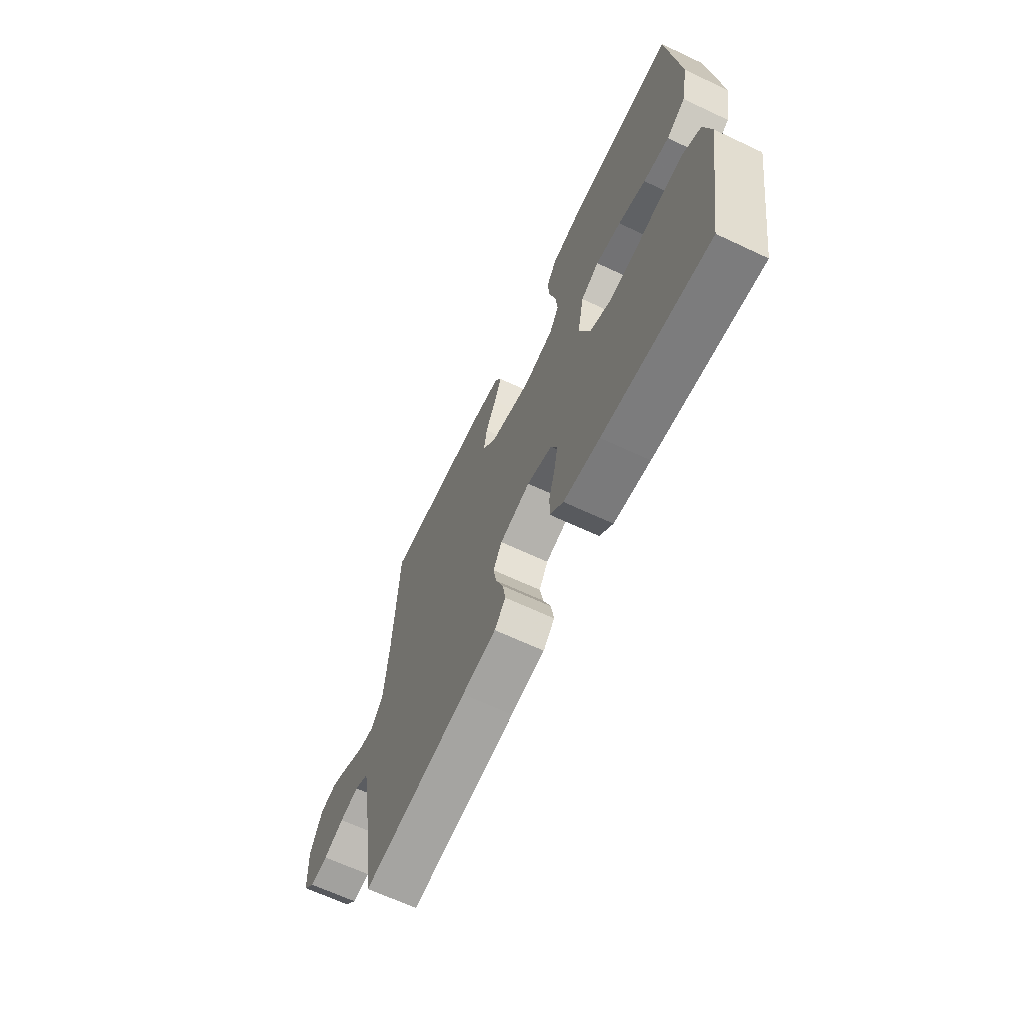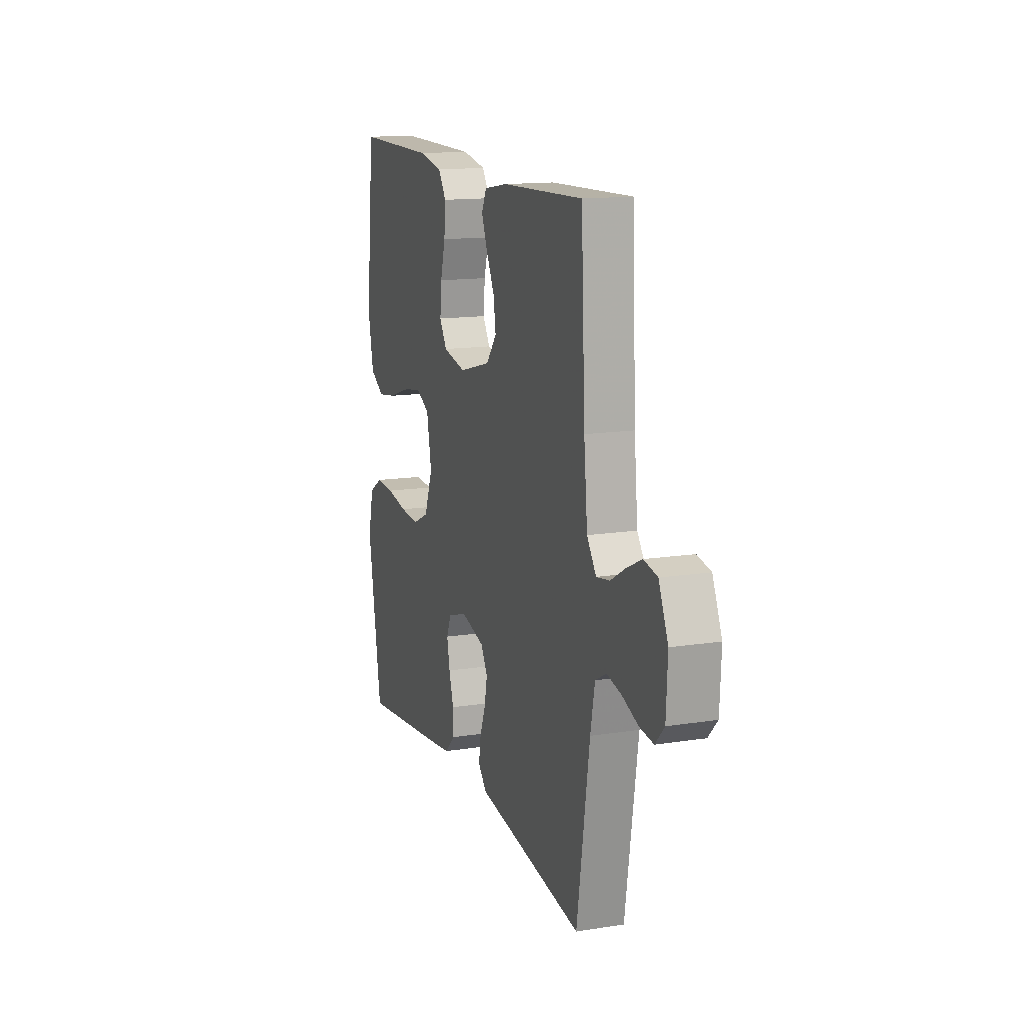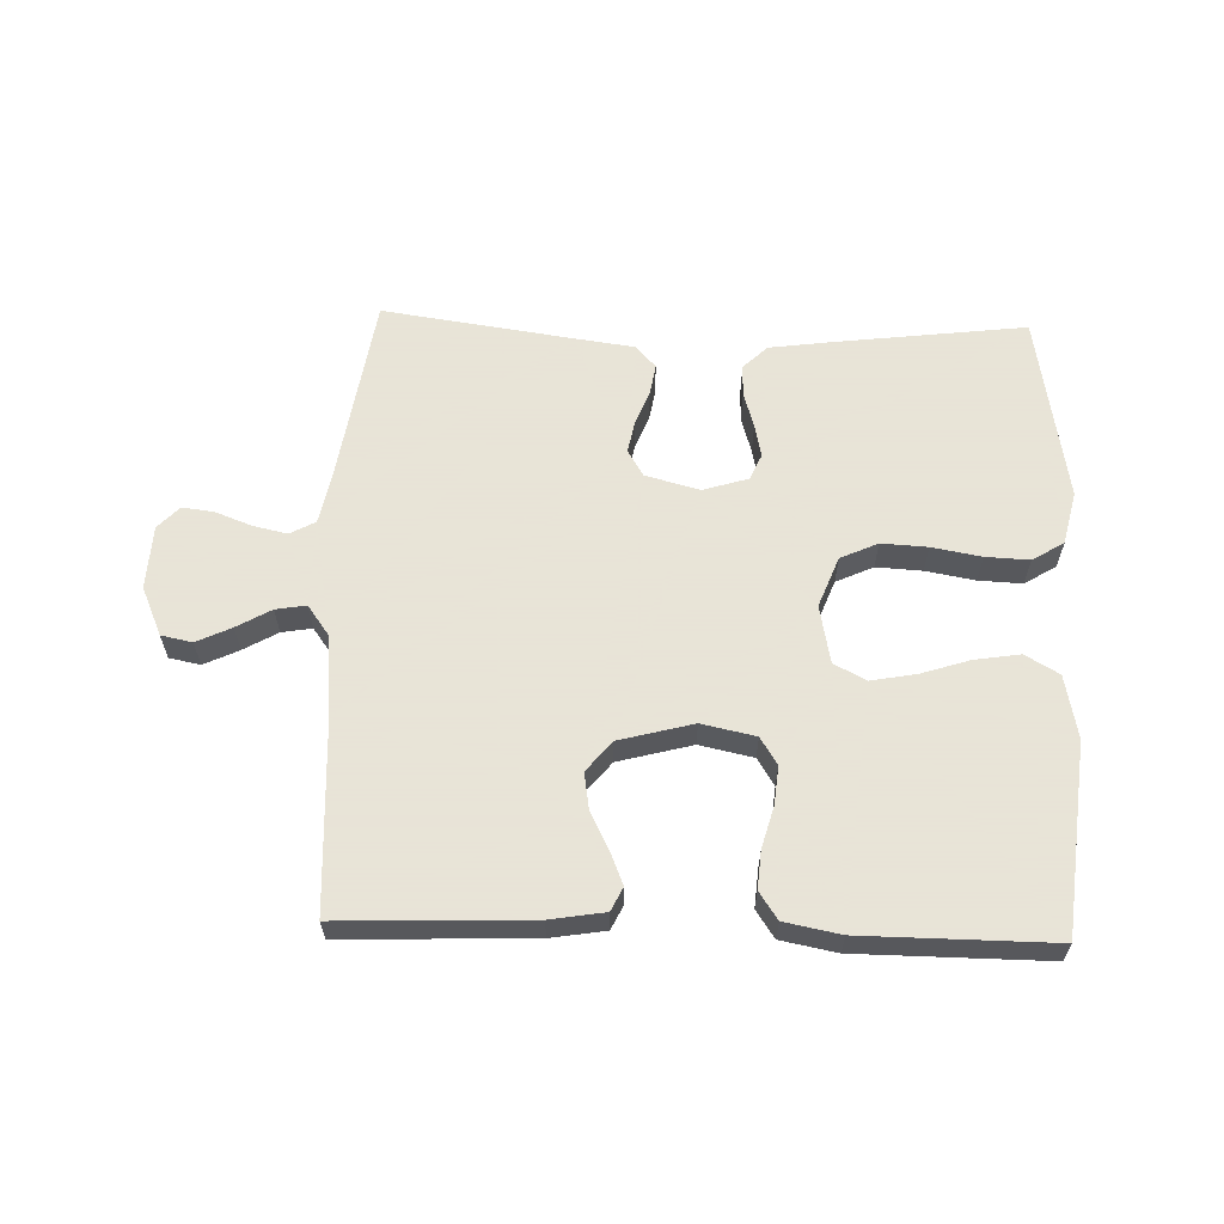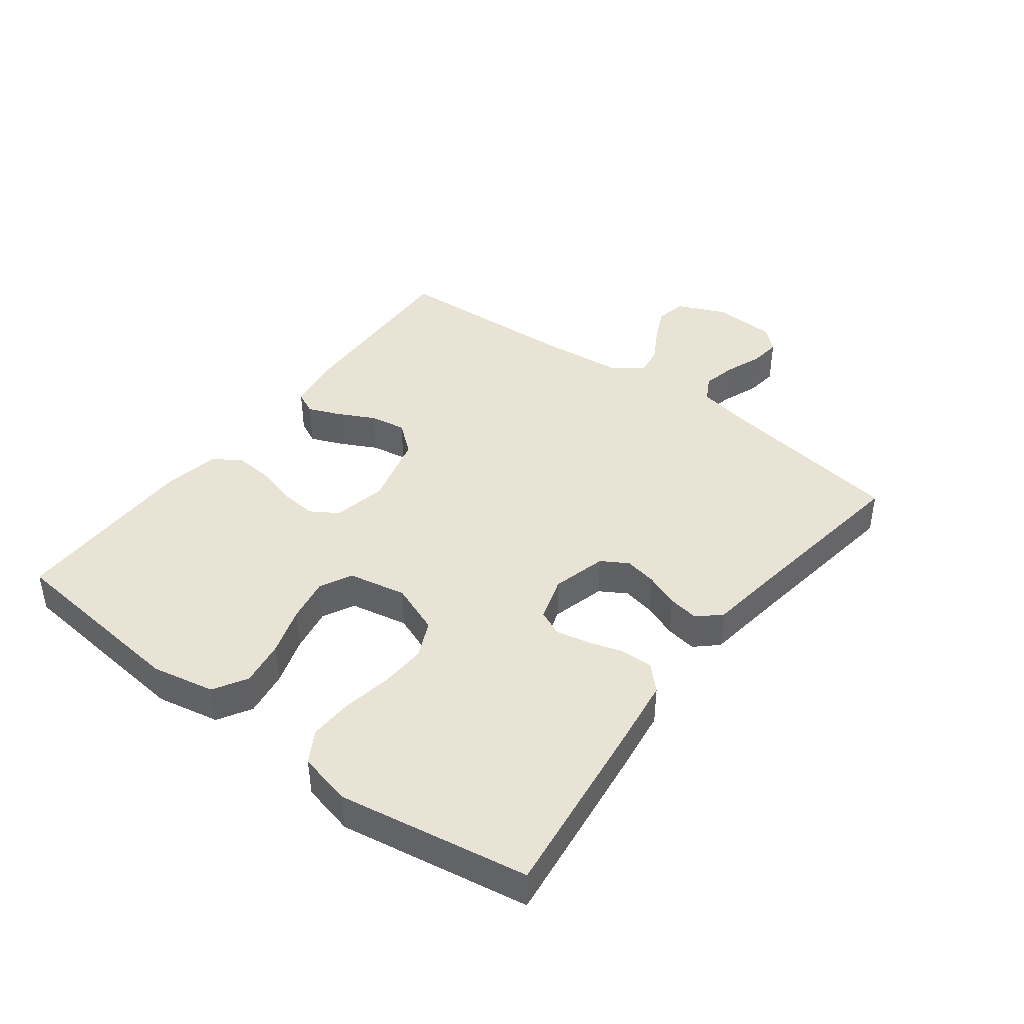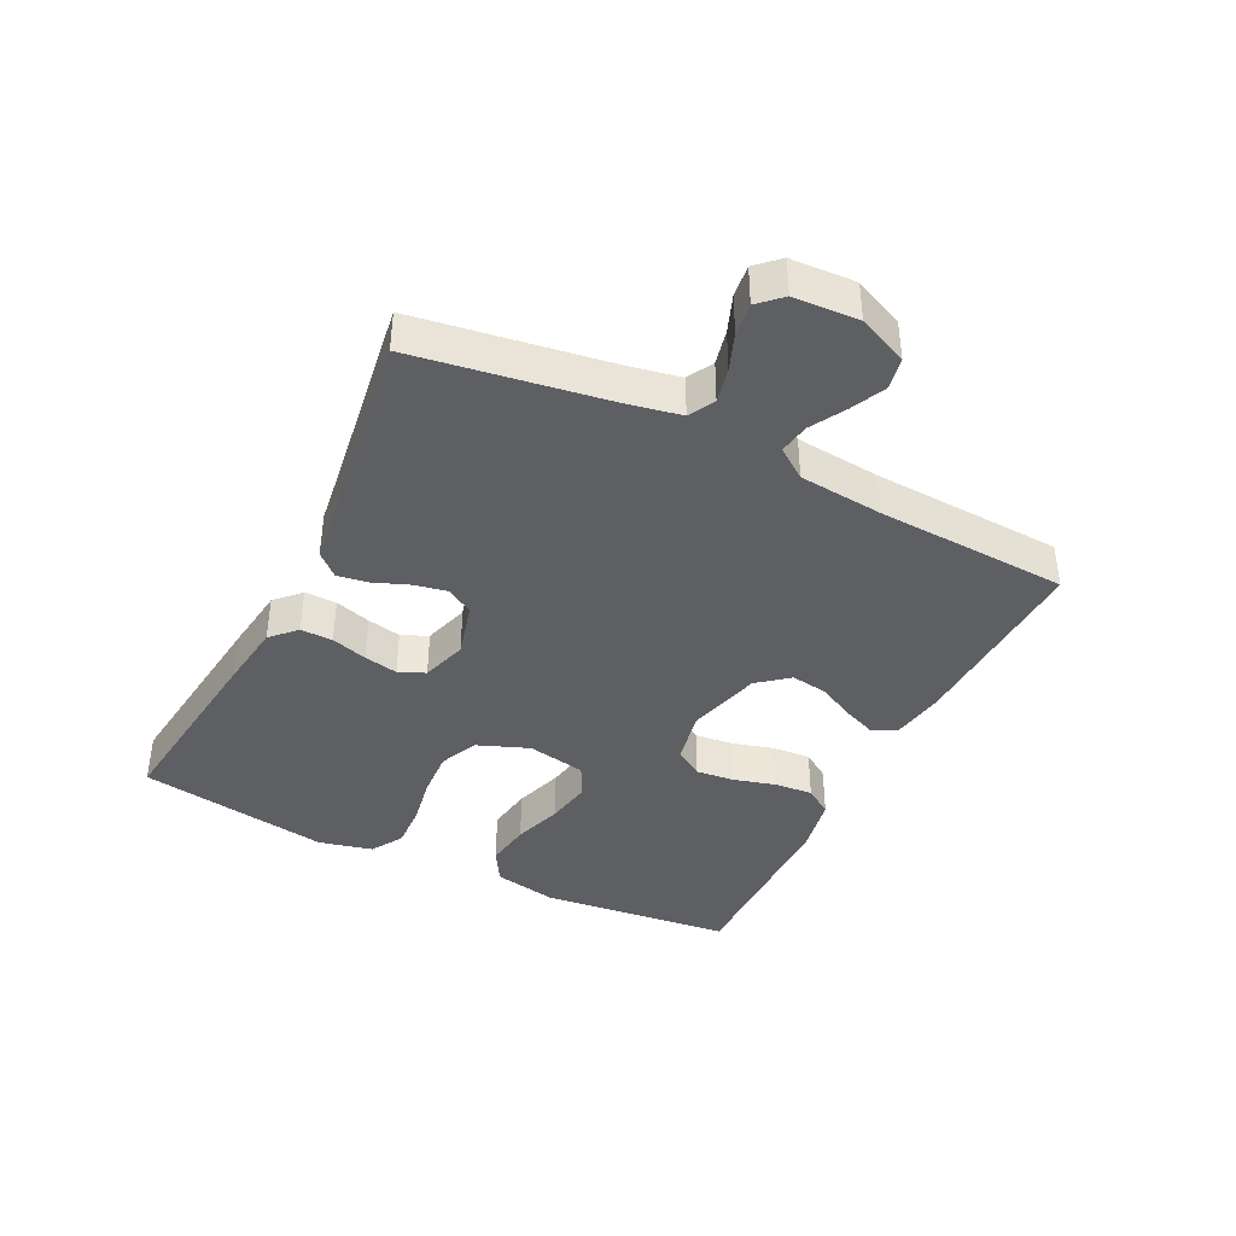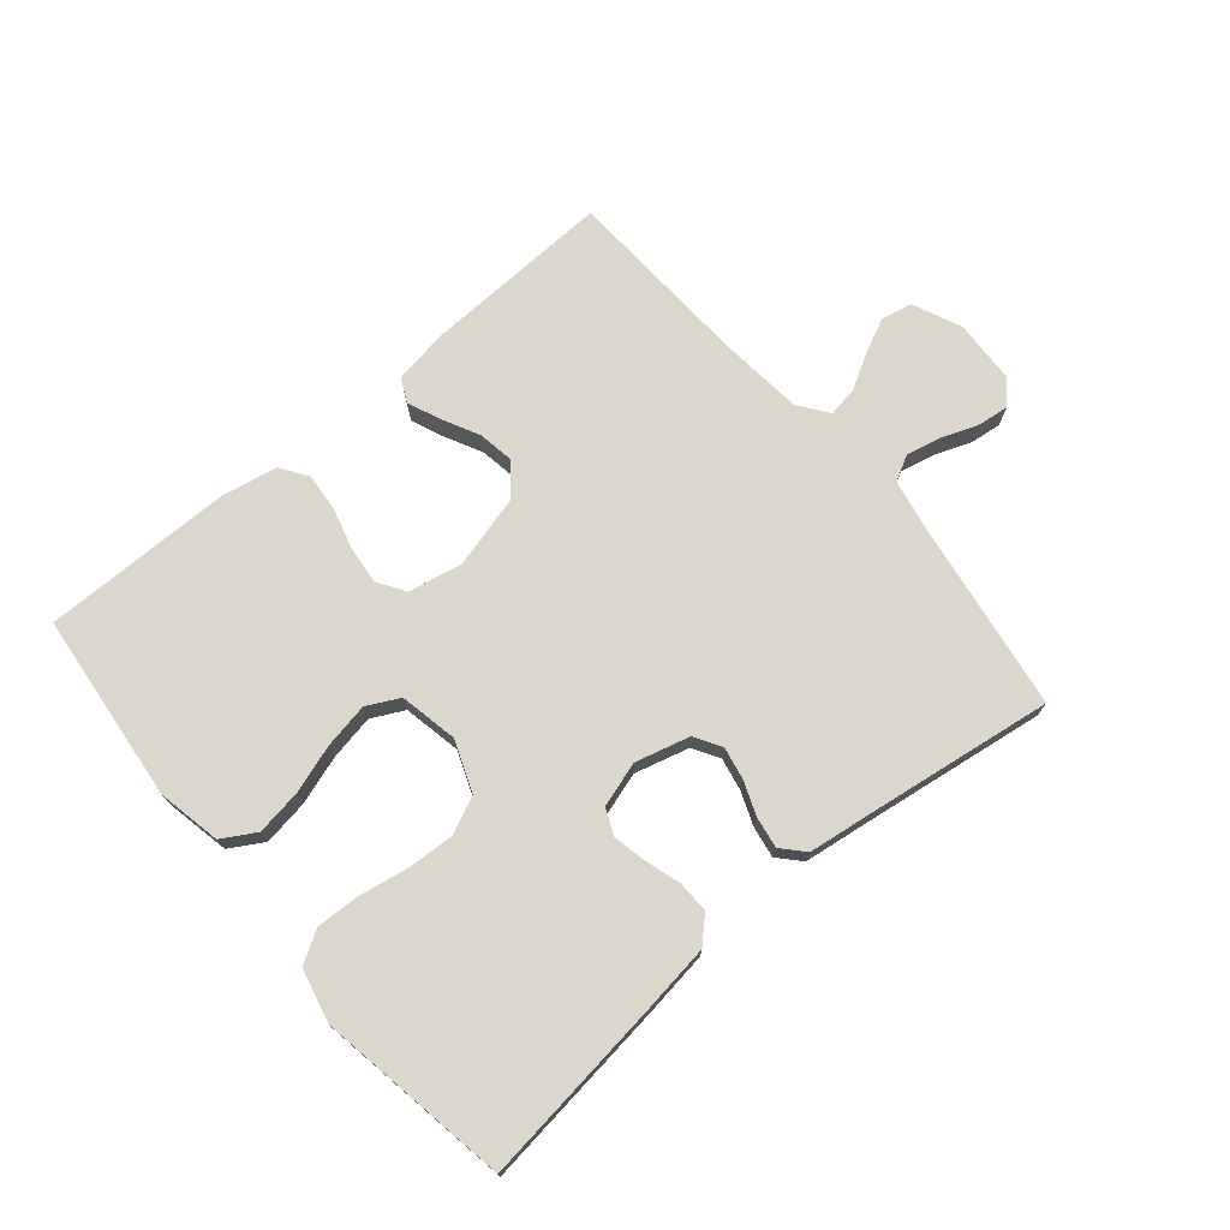
<metadata>
{"format":"obj","ext":"obj","renderer":"f3d","projection":"perspective","resolution":1024,"background":"white","views":[{"elev":-65.6,"azim":64.7,"up":"+Z"},{"elev":14.3,"azim":-108.9,"up":"+Z"},{"elev":61.4,"azim":1.8,"up":"+Y"},{"elev":42.0,"azim":127.1,"up":"+Y"},{"elev":-40.0,"azim":-116.3,"up":"+Y"},{"elev":73.1,"azim":139.8,"up":"+Y"}]}
</metadata>
<code>
v -0.5 0.07 0.5
v -0.2 0.07 0.489
v -0.114 0.07 0.475
v -0.096 0.07 0.438
v -0.117 0.07 0.387
v -0.147 0.07 0.328
v -0.156 0.07 0.271
v -0.117 0.07 0.223
v 0 0.07 0.192
v 0.085 0.07 0.21
v 0.112 0.07 0.253
v 0.106 0.07 0.313
v 0.088 0.07 0.378
v 0.083 0.07 0.438
v 0.112 0.07 0.481
v 0.2 0.07 0.498
v 0.5 0.07 0.5
v 0.532 0.07 0.2
v 0.512 0.07 0.1
v 0.459 0.07 0.069
v 0.387 0.07 0.08
v 0.31 0.07 0.105
v 0.239 0.07 0.118
v 0.188 0.07 0.092
v 0.17 0.07 0
v 0.201 0.07 -0.08
v 0.26 0.07 -0.107
v 0.333 0.07 -0.103
v 0.411 0.07 -0.089
v 0.48 0.07 -0.086
v 0.53 0.07 -0.116
v 0.55 0.07 -0.2
v 0.5 0.07 -0.5
v 0.2 0.07 -0.463
v 0.098 0.07 -0.449
v 0.06 0.07 -0.412
v 0.061 0.07 -0.362
v 0.078 0.07 -0.306
v 0.089 0.07 -0.253
v 0.071 0.07 -0.212
v 0 0.07 -0.19
v -0.086 0.07 -0.213
v -0.111 0.07 -0.255
v -0.101 0.07 -0.306
v -0.08 0.07 -0.36
v -0.072 0.07 -0.409
v -0.104 0.07 -0.444
v -0.2 0.07 -0.457
v -0.5 0.07 -0.5
v -0.546 0.07 -0.2
v -0.562 0.07 -0.118
v -0.602 0.07 -0.096
v -0.656 0.07 -0.108
v -0.714 0.07 -0.13
v -0.764 0.07 -0.136
v -0.797 0.07 -0.101
v -0.802 0.07 0
v -0.768 0.07 0.077
v -0.719 0.07 0.087
v -0.664 0.07 0.061
v -0.61 0.07 0.03
v -0.562 0.07 0.022
v -0.528 0.07 0.069
v -0.515 0.07 0.2
v -0.5 0 0.5
v -0.2 0 0.489
v -0.114 0 0.475
v -0.096 0 0.438
v -0.117 0 0.387
v -0.147 0 0.328
v -0.156 0 0.271
v -0.117 0 0.223
v 0 0 0.192
v 0.085 0 0.21
v 0.112 0 0.253
v 0.106 0 0.313
v 0.088 0 0.378
v 0.083 0 0.438
v 0.112 0 0.481
v 0.2 0 0.498
v 0.5 0 0.5
v 0.532 0 0.2
v 0.512 0 0.1
v 0.459 0 0.069
v 0.387 0 0.08
v 0.31 0 0.105
v 0.239 0 0.118
v 0.188 0 0.092
v 0.17 0 0
v 0.201 0 -0.08
v 0.26 0 -0.107
v 0.333 0 -0.103
v 0.411 0 -0.089
v 0.48 0 -0.086
v 0.53 0 -0.116
v 0.55 0 -0.2
v 0.5 0 -0.5
v 0.2 0 -0.463
v 0.098 0 -0.449
v 0.06 0 -0.412
v 0.061 0 -0.362
v 0.078 0 -0.306
v 0.089 0 -0.253
v 0.071 0 -0.212
v 0 0 -0.19
v -0.086 0 -0.213
v -0.111 0 -0.255
v -0.101 0 -0.306
v -0.08 0 -0.36
v -0.072 0 -0.409
v -0.104 0 -0.444
v -0.2 0 -0.457
v -0.5 0 -0.5
v -0.546 0 -0.2
v -0.562 0 -0.118
v -0.602 0 -0.096
v -0.656 0 -0.108
v -0.714 0 -0.13
v -0.764 0 -0.136
v -0.797 0 -0.101
v -0.802 0 0
v -0.768 0 0.077
v -0.719 0 0.087
v -0.664 0 0.061
v -0.61 0 0.03
v -0.562 0 0.022
v -0.528 0 0.069
v -0.515 0 0.2
f 58 59 60 61
f 56 57 58 61
f 56 61 62
f 53 54 55 56
f 52 53 56 62
f 51 52 62 63
f 48 49 50
f 48 50 51 63
f 44 45 46 47
f 43 44 47 48
f 35 36 37 38
f 35 38 39
f 34 35 39
f 33 34 39 40
f 31 32 33 40
f 28 29 30 31
f 27 28 31 40
f 19 20 21 22
f 19 22 23
f 18 19 23
f 17 18 23
f 16 17 23 24
f 12 13 14 15
f 11 12 15 16
f 3 4 5 6
f 1 2 3 6
f 64 1 6 7
f 43 48 63 64
f 42 43 64 7
f 41 42 7 8
f 26 27 40 41
f 25 26 41 8
f 11 16 24 25
f 10 11 25
f 9 10 25
f 8 9 25
f 125 124 123 122
f 125 122 121 120
f 126 125 120
f 120 119 118 117
f 126 120 117 116
f 127 126 116 115
f 114 113 112
f 127 115 114 112
f 111 110 109 108
f 112 111 108 107
f 102 101 100 99
f 103 102 99
f 103 99 98
f 104 103 98 97
f 104 97 96 95
f 95 94 93 92
f 104 95 92 91
f 86 85 84 83
f 87 86 83
f 87 83 82
f 87 82 81
f 88 87 81 80
f 79 78 77 76
f 80 79 76 75
f 70 69 68 67
f 70 67 66 65
f 71 70 65 128
f 128 127 112 107
f 71 128 107 106
f 72 71 106 105
f 105 104 91 90
f 72 105 90 89
f 89 88 80 75
f 89 75 74
f 89 74 73
f 89 73 72
f 1 65 66 2
f 2 66 67 3
f 3 67 68 4
f 4 68 69 5
f 5 69 70 6
f 6 70 71 7
f 7 71 72 8
f 8 72 73 9
f 9 73 74 10
f 10 74 75 11
f 11 75 76 12
f 12 76 77 13
f 13 77 78 14
f 14 78 79 15
f 15 79 80 16
f 16 80 81 17
f 17 81 82 18
f 18 82 83 19
f 19 83 84 20
f 20 84 85 21
f 21 85 86 22
f 22 86 87 23
f 23 87 88 24
f 24 88 89 25
f 25 89 90 26
f 26 90 91 27
f 27 91 92 28
f 28 92 93 29
f 29 93 94 30
f 30 94 95 31
f 31 95 96 32
f 32 96 97 33
f 33 97 98 34
f 34 98 99 35
f 35 99 100 36
f 36 100 101 37
f 37 101 102 38
f 38 102 103 39
f 39 103 104 40
f 40 104 105 41
f 41 105 106 42
f 42 106 107 43
f 43 107 108 44
f 44 108 109 45
f 45 109 110 46
f 46 110 111 47
f 47 111 112 48
f 48 112 113 49
f 49 113 114 50
f 50 114 115 51
f 51 115 116 52
f 52 116 117 53
f 53 117 118 54
f 54 118 119 55
f 55 119 120 56
f 56 120 121 57
f 57 121 122 58
f 58 122 123 59
f 59 123 124 60
f 60 124 125 61
f 61 125 126 62
f 62 126 127 63
f 63 127 128 64
f 64 128 65 1

</code>
